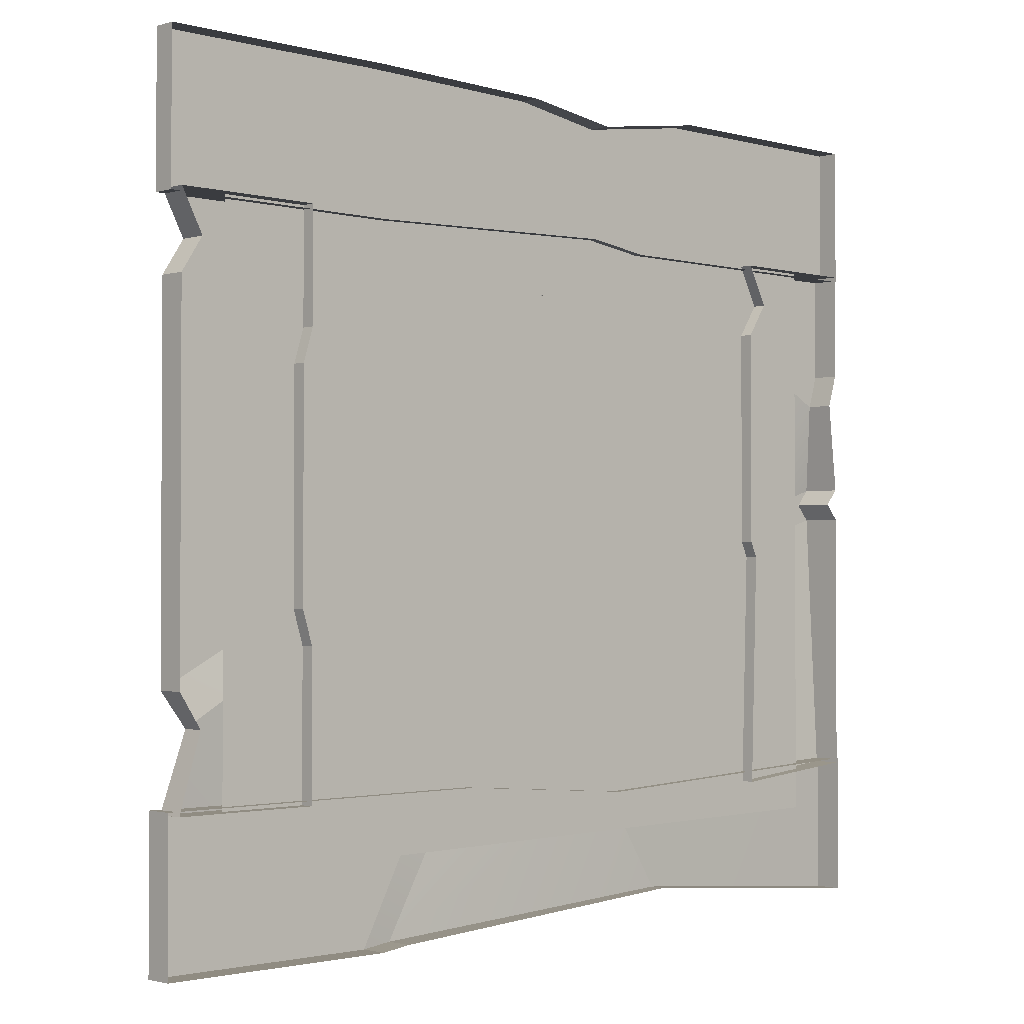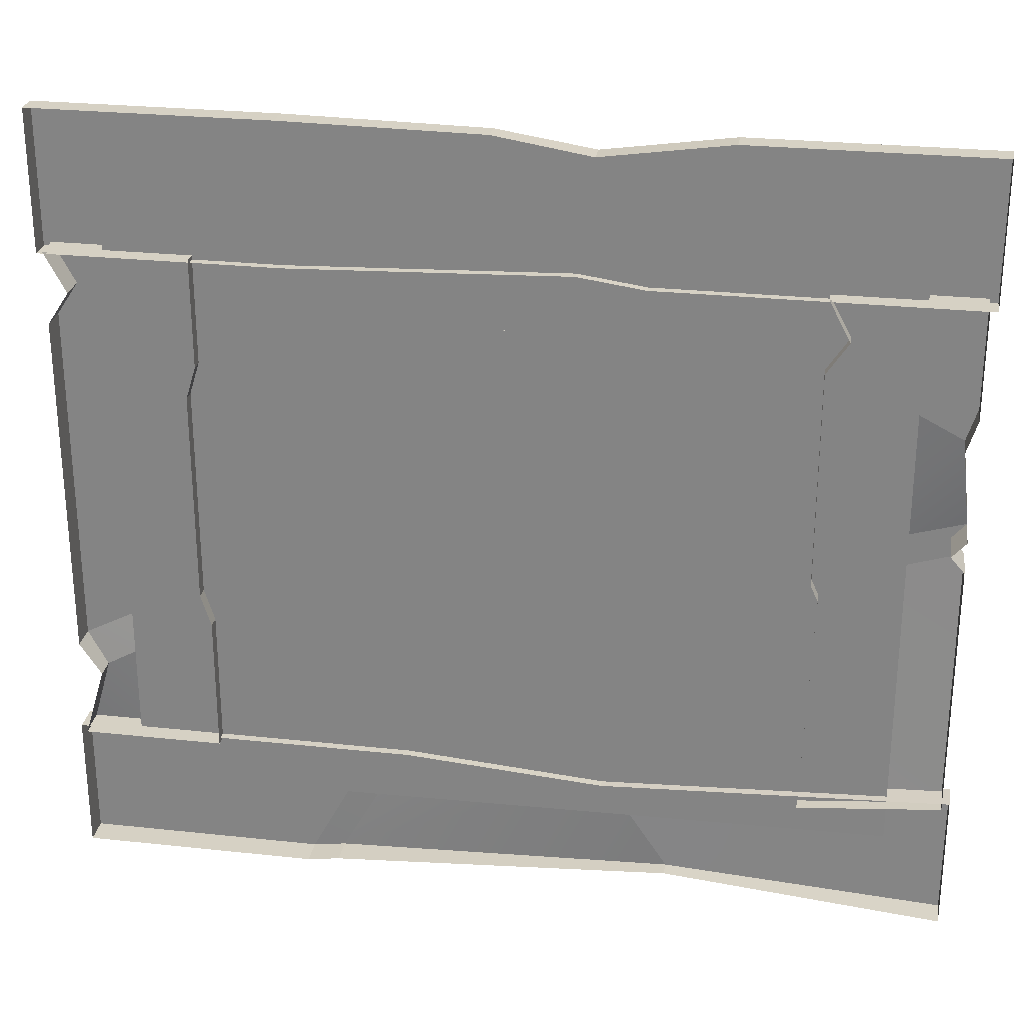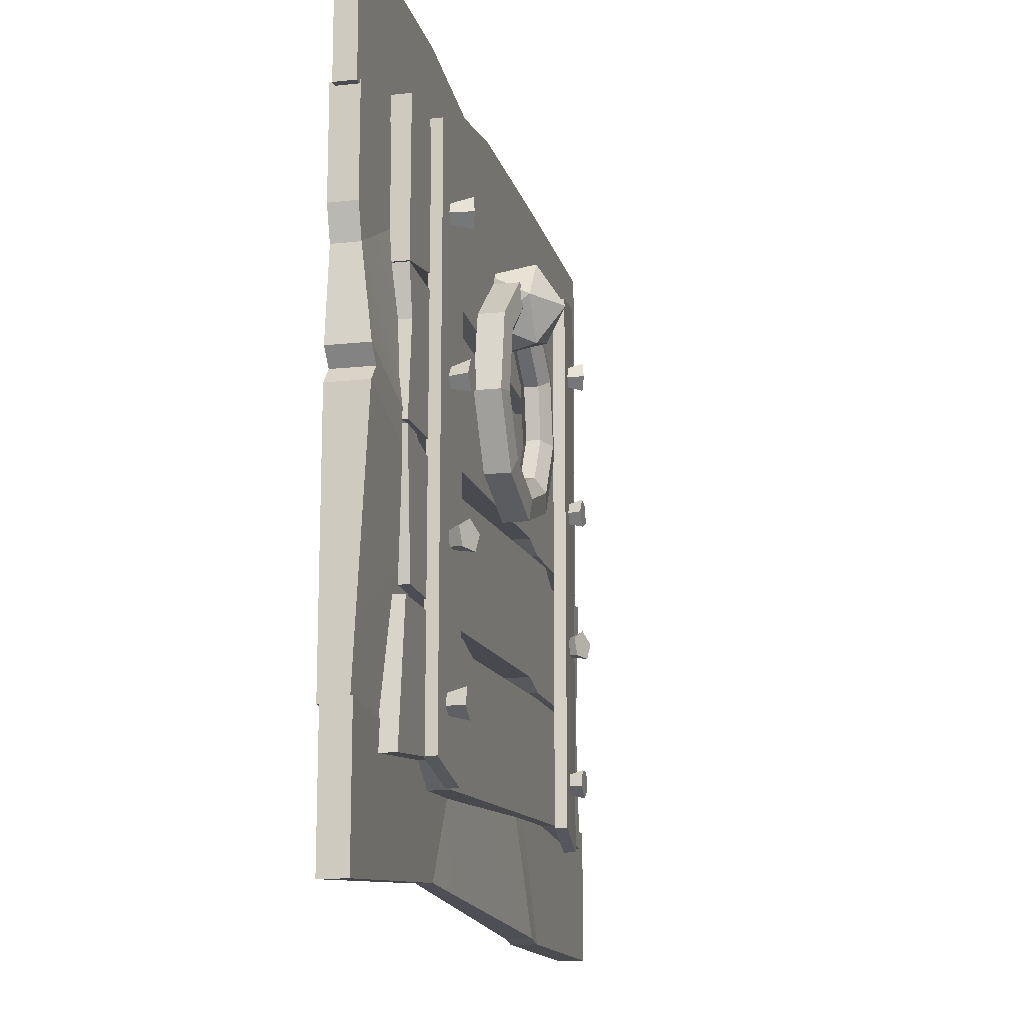
<metadata>
{"format":"obj","ext":"obj","renderer":"f3d","projection":"perspective","resolution":1024,"background":"white","views":[{"elev":-1.7,"azim":-43.9,"up":"+Z"},{"elev":27.0,"azim":9.5,"up":"+Z"},{"elev":-14.8,"azim":103.2,"up":"+Z"}]}
</metadata>
<code>
o Trapdoor_Cylinder.001
v 0.4701 0.08114 -0.4631
v 0.4536 0.1426 -0.4668
v 0.4829 0.1426 -0.488
v 0.4829 0.08114 -0.4724
v 0.4908 0.08114 -0.448
v 0.5009 0.1426 -0.4324
v 0.4648 0.1426 -0.4324
v 0.475 0.08114 -0.448
v 0.4957 0.08114 -0.4631
v 0.5121 0.1426 -0.4668
v 0.4525 0.08639 -0.1827
v 0.4676 0.1472 -0.1942
v 0.5007 0.1329 -0.1915
v 0.467 0.08012 -0.1815
v 0.4577 0.08329 -0.1578
v 0.4796 0.1401 -0.1374
v 0.4546 0.1517 -0.1608
v 0.4468 0.08836 -0.1681
v 0.4702 0.0782 -0.1661
v 0.5081 0.1285 -0.1564
v 0.465 0.08114 0.109
v 0.4499 0.1426 0.1014
v 0.4834 0.1426 0.08789
v 0.4796 0.08114 0.103
v 0.4814 0.08114 0.1286
v 0.4875 0.1426 0.1462
v 0.4524 0.1426 0.1375
v 0.4661 0.08114 0.1248
v 0.4898 0.08114 0.1152
v 0.5066 0.1426 0.1156
v 0.4795 0.07903 0.4139
v 0.4437 0.1316 0.4097
v 0.4732 0.1426 0.392
v 0.4924 0.08385 0.4061
v 0.4974 0.08504 0.4312
v 0.4845 0.1453 0.4493
v 0.4507 0.1333 0.4451
v 0.4825 0.07977 0.4294
v 0.5034 0.08757 0.4168
v 0.4984 0.1511 0.4164
v -0.4696 0.08385 0.4061
v -0.4888 0.1426 0.392
v -0.4635 0.1511 0.4164
v -0.4585 0.08757 0.4168
v -0.4774 0.1453 0.4493
v -0.4646 0.08504 0.4312
v -0.5112 0.1333 0.4451
v -0.4794 0.07977 0.4294
v -0.5183 0.1316 0.4097
v -0.4825 0.07903 0.4139
v -0.4823 0.08114 0.103
v -0.4785 0.1426 0.08789
v -0.4553 0.1426 0.1156
v -0.4721 0.08114 0.1152
v -0.4744 0.1426 0.1462
v -0.4805 0.08114 0.1286
v -0.5095 0.1426 0.1375
v -0.4959 0.08114 0.1248
v -0.512 0.1426 0.1014
v -0.497 0.08114 0.109
v -0.495 0.08012 -0.1815
v -0.4612 0.1329 -0.1915
v -0.4539 0.1285 -0.1564
v -0.4918 0.0782 -0.1661
v -0.4824 0.1401 -0.1374
v -0.5042 0.08329 -0.1578
v -0.5074 0.1517 -0.1608
v -0.5152 0.08836 -0.1681
v -0.4943 0.1472 -0.1942
v -0.5095 0.08639 -0.1827
v -0.4791 0.08114 -0.4724
v -0.4791 0.1426 -0.488
v -0.4498 0.1426 -0.4668
v -0.4663 0.08114 -0.4631
v -0.461 0.1426 -0.4324
v -0.4712 0.08114 -0.448
v -0.4971 0.1426 -0.4324
v -0.487 0.08114 -0.448
v -0.5083 0.1426 -0.4668
v -0.4919 0.08114 -0.4631
v 0.08236 0.08339 0.4347
v 0.2055 0.08339 0.3314
v 0.2055 0.1358 0.3314
v 0.08236 0.1358 0.4347
v 0.001953 0.1358 -0.02127
v -0.1492 0.1358 0.03373
v -0.1215 0.1423 0.06668
v 0.001953 0.1423 0.02175
v -0.09933 0.1242 0.09311
v 0.001953 0.1242 0.05624
v -0.09933 0.09506 0.09311
v 0.001953 0.09506 0.05624
v -0.1215 0.07691 0.06668
v 0.001953 0.07691 0.02175
v -0.1492 0.08339 0.03373
v 0.001953 0.08339 -0.02127
v -0.2296 0.08339 0.173
v -0.2016 0.08339 0.3314
v -0.2016 0.1358 0.3314
v -0.2296 0.1358 0.173
v -0.1872 0.1423 0.1805
v -0.1532 0.1242 0.1865
v -0.1532 0.09506 0.1865
v -0.1872 0.07691 0.1805
v 0.1531 0.08339 0.03373
v 0.1531 0.1358 0.03373
v -0.1644 0.1423 0.3098
v -0.1345 0.1242 0.2926
v -0.1345 0.09506 0.2926
v -0.1644 0.07691 0.3098
v -0.07845 0.1358 0.4347
v -0.06374 0.1423 0.3943
v -0.05194 0.1242 0.3619
v -0.05194 0.09506 0.3619
v -0.06374 0.07691 0.3943
v -0.07845 0.08339 0.4347
v 0.2335 0.08339 0.173
v 0.2335 0.1358 0.173
v 0.06764 0.1423 0.3943
v 0.05585 0.1242 0.3619
v 0.05585 0.09506 0.3619
v 0.06764 0.07691 0.3943
v 0.1683 0.1423 0.3098
v 0.1384 0.1242 0.2926
v 0.1384 0.09506 0.2926
v 0.1683 0.07691 0.3098
v 0.1911 0.1423 0.1805
v 0.1571 0.1242 0.1865
v 0.1571 0.09506 0.1865
v 0.1911 0.07691 0.1805
v 0.1254 0.1423 0.06668
v 0.1032 0.1242 0.09311
v 0.1032 0.09506 0.09311
v 0.1254 0.07691 0.06668
v 0.001953 0.01899 0.4084
v 0.07094 0.07169 0.4585
v -0.0244 0.07169 0.4895
v 0.07094 0.07169 0.3583
v -0.08332 0.07169 0.4084
v -0.0244 0.07169 0.3273
v 0.08722 0.157 0.4084
v 0.0283 0.157 0.4895
v -0.06703 0.157 0.4585
v -0.06703 0.157 0.3583
v 0.0283 0.157 0.3273
v 0.001953 0.2097 0.4084
v 0.4464 0.08379 -0.5454
v 0.7135 0.08379 -0.5746
v 0.7135 0.03031 -0.5746
v 0.4464 0.03031 -0.5454
v -0.4504 0.08379 -0.5454
v -0.3041 0.08379 -0.3107
v 0.2298 0.08379 -0.3305
v 0.3761 0.08379 -0.5874
v 0.3001 0.08379 -0.3107
v 0.6771 0.08379 -0.3107
v 0.3001 0.03031 -0.3107
v 0.6771 0.03031 -0.3107
v 0.3761 0.03031 -0.5874
v 0.2298 0.03031 -0.3305
v -0.4504 0.03031 -0.5454
v -0.7093 0.03031 -0.5636
v -0.7093 0.08379 -0.5636
v -0.3041 0.03031 -0.3107
v -0.6812 0.08379 -0.3107
v -0.6812 0.03031 -0.3107
v -0.4504 0.08379 -0.0631
v -0.7143 0.08379 -0.03386
v -0.7143 0.03031 -0.03386
v -0.4504 0.03031 -0.0631
v 0.4464 0.08379 -0.0631
v 0.3001 0.08379 -0.2977
v -0.2338 0.08379 -0.278
v -0.3801 0.08379 -0.02106
v -0.3041 0.08379 -0.2977
v -0.6812 0.08379 -0.2977
v -0.3041 0.03031 -0.2977
v -0.6812 0.03031 -0.2977
v -0.3801 0.03031 -0.02106
v -0.2338 0.03031 -0.278
v 0.4464 0.03031 -0.0631
v 0.6771 0.03031 -0.02106
v 0.6771 0.08379 -0.02106
v 0.3001 0.03031 -0.2977
v 0.6507 0.08379 -0.2886
v 0.6507 0.03031 -0.2886
v -0.182 0.08379 0.253
v -0.6812 0.08379 0.262
v -0.6812 0.03031 0.262
v -0.182 0.03031 0.253
v 0.6771 0.08379 -0.01464
v 0.6771 0.03031 -0.01464
v -0.2338 0.03031 0.005098
v -0.2338 0.08379 0.005098
v -0.6547 0.08379 0.1237
v -0.243 0.08379 0.1192
v -0.3041 0.08379 -0.01464
v -0.6812 0.08379 -0.01464
v -0.3041 0.03031 -0.01464
v -0.6812 0.03031 -0.01464
v -0.1051 0.08379 0.229
v -0.1051 0.03031 0.229
v -0.1694 0.08379 0.1171
v -0.6547 0.03031 0.1237
v -0.4504 0.08379 0.3061
v -0.4504 0.03031 0.3061
v -0.6812 0.03031 0.2641
v -0.6812 0.08379 0.2641
v 0.6771 0.03031 0.262
v 0.6771 0.08379 0.262
v -0.6812 0.08379 0.5407
v -0.6812 0.03031 0.5407
v -0.3041 0.03031 0.5407
v -0.3041 0.08379 0.5407
v 0.6573 0.08379 0.1676
v 0.6573 0.03031 0.1676
v 0.4464 0.08379 0.3061
v -0.3801 0.08379 0.2641
v -0.2338 0.08379 0.521
v 0.3001 0.08379 0.5407
v -0.3801 0.03031 0.2641
v -0.2338 0.03031 0.521
v 0.6771 0.08379 0.2641
v 0.6771 0.03031 0.2641
v 0.4464 0.03031 0.3061
v 0.3001 0.03031 0.5407
v 0.6755 0.08379 0.57
v 0.6755 0.03031 0.57
v -0.5544 0.1073 -0.589
v -0.4095 0.1201 -0.5559
v -0.4073 0.09502 -0.5559
v -0.5522 0.08218 -0.589
v -0.5615 0.1067 0.6049
v -0.4145 0.1197 0.5784
v -0.4123 0.09457 0.5784
v -0.5592 0.08156 0.6049
v 0.4067 0.1057 -0.589
v 0.5522 0.1057 -0.5559
v 0.5522 0.08049 -0.5559
v 0.4067 0.08049 -0.589
v 0.3997 0.1057 0.6049
v 0.5472 0.1057 0.5784
v 0.5472 0.08049 0.5784
v 0.3997 0.08049 0.6049
v 0.581 0.07407 -0.02166
v 0.8576 0.07407 0.06032
v 0.8303 0.07407 0.0292
v 0.581 0.07407 -0.05278
v 0.8576 -0.005491 0.06032
v 0.8303 -0.005491 0.0292
v 0.623 0.04819 0.4372
v 0.623 -0.005491 0.4372
v 0.581 -0.005491 0.5166
v 0.581 0.04819 0.5166
v 0.581 -0.005491 -0.05278
v 0.581 -0.005491 -0.02166
v 0.8379 0.04819 0.2401
v 0.8379 -0.005491 0.2401
v 0.581 0.04819 0.3732
v 0.3262 0.03836 -0.7394
v -0.3431 0.06136 -0.7811
v -0.1923 0.05753 -0.5112
v 0.1962 0.03452 -0.542
v 0.8726 0.05753 -0.7879
v 0.8726 0.00385 -0.7879
v 0.3262 0.007685 -0.7394
v 0.1962 0.00385 -0.542
v 0.8726 0.00385 -0.5112
v 0.8726 0.05753 -0.5112
v -0.3431 0.007686 -0.7811
v 0.8576 0.04819 0.5166
v 0.8576 0.04819 0.3041
v 0.8576 -0.005491 0.5166
v 0.8576 -0.005491 0.3041
v 0.581 -0.005491 0.3732
v 0.5957 0.07407 -0.0839
v 0.8576 0.07407 -0.001921
v 0.8576 -0.005491 -0.001921
v 0.581 0.04819 -0.5444
v 0.581 -0.005491 -0.5444
v 0.5957 -0.005491 -0.0839
v 0.2608 0.04628 0.5088
v 0.8726 0.04628 0.5088
v 0.8726 0.00385 0.5088
v 0.2608 0.00385 0.5088
v 0.8576 0.04819 -0.519
v 0.8576 -0.005491 -0.519
v 0.1318 0.00385 0.5268
v -0.4025 0.00385 0.5088
v -0.4025 0.04628 0.5088
v 0.1318 0.04628 0.5268
v 0.4097 0.04628 0.7855
v 0.1645 0.04628 0.7498
v 0.1645 0.00385 0.7498
v 0.4097 0.00385 0.7855
v 0.8726 0.04628 0.7855
v 0.8726 0.00385 0.7855
v -0.8117 0.03668 -0.3788
v -0.8537 0.04819 -0.519
v -0.8537 -0.005491 -0.519
v -0.8117 -0.00549 -0.3788
v -0.2569 0.05753 -0.5112
v -0.8687 0.05753 -0.5112
v -0.8687 0.003851 -0.5112
v -0.2569 0.00385 -0.5112
v -0.8537 -0.00549 0.3732
v -0.8537 0.04819 0.3732
v -0.8537 0.04819 -0.3148
v -0.8537 -0.00549 -0.3148
v -0.1923 0.00385 -0.5112
v -0.4057 0.05753 -0.7879
v -0.4057 0.00385 -0.7879
v -0.8687 0.05753 -0.7879
v -0.8687 0.003851 -0.7879
v -0.5771 0.03668 -0.2457
v -0.5771 0.04819 -0.519
v -0.5771 -0.005491 -0.2457
v -0.5771 -0.005491 -0.519
v -0.5968 0.04819 -0.1817
v -0.5968 -0.005491 -0.1817
v -0.8117 0.04819 0.4372
v -0.8117 -0.00549 0.4372
v -0.8537 -0.00549 0.5166
v -0.8537 0.04819 0.5166
v -0.4671 0.04628 0.5088
v -0.4671 0.00385 0.5088
v -0.8687 0.003851 0.5088
v -0.8687 0.04628 0.5088
v -0.5968 0.04819 0.2401
v -0.02192 0.04628 0.7787
v -0.4057 0.04628 0.7855
v -0.4057 0.00385 0.7855
v -0.02192 0.007686 0.7787
v -0.8687 0.04628 0.7855
v -0.8687 0.003851 0.7855
v -0.5771 0.04819 0.5166
v -0.5771 0.04819 0.3041
v -0.5771 -0.005491 0.5166
v -0.5771 -0.005491 0.3041
v -0.5968 -0.005491 0.2401
v -0.7473 0.02024 0.5624
v -0.7473 0.02024 -0.6275
v 0.7528 0.02024 -0.6095
v 0.7528 0.02024 0.5805
f 1 3 4
f 6 8 5
f 10 5 9
f 2 7 6
f 3 9 4
f 8 2 1
f 11 13 14
f 16 18 15
f 20 15 19
f 12 17 16
f 13 19 14
f 18 12 11
f 21 23 24
f 25 27 28
f 30 25 29
f 23 22 27
f 23 29 24
f 28 22 21
f 31 33 34
f 35 37 38
f 40 35 39
f 33 37 36
f 33 39 34
f 38 32 31
f 42 44 41
f 43 46 44
f 45 48 46
f 42 47 45
f 48 49 50
f 50 42 41
f 52 54 51
f 53 56 54
f 56 57 58
f 52 59 57
f 58 59 60
f 60 52 51
f 62 64 61
f 63 66 64
f 66 67 68
f 62 67 65
f 68 69 70
f 70 62 61
f 72 74 71
f 73 76 74
f 75 78 76
f 72 77 75
f 78 79 80
f 80 72 71
f 82 84 81
f 85 87 88
f 87 90 88
f 89 92 90
f 92 93 94
f 93 96 94
f 98 100 97
f 86 101 87
f 101 89 87
f 102 91 89
f 91 104 93
f 104 95 93
f 96 106 105
f 100 107 101
f 101 108 102
f 108 103 102
f 109 104 103
f 110 97 104
f 97 86 95
f 111 107 99
f 107 113 108
f 113 109 108
f 114 110 109
f 115 98 110
f 105 118 117
f 84 112 111
f 119 113 112
f 120 114 113
f 121 115 114
f 122 116 115
f 117 83 82
f 84 123 119
f 123 120 119
f 124 121 120
f 121 126 122
f 126 81 122
f 116 99 98
f 118 123 83
f 127 124 123
f 128 125 124
f 125 130 126
f 126 117 82
f 106 127 118
f 127 132 128
f 132 129 128
f 133 130 129
f 130 105 117
f 81 111 116
f 85 131 106
f 88 132 131
f 90 133 132
f 133 94 134
f 134 96 105
f 95 85 96
f 135 136 137
f 136 135 138
f 135 137 139
f 135 139 140
f 135 140 138
f 136 138 141
f 137 136 142
f 139 137 143
f 140 139 144
f 138 140 145
f 136 141 142
f 137 142 143
f 139 143 144
f 140 144 145
f 138 145 141
f 142 141 146
f 143 142 146
f 144 143 146
f 145 144 146
f 141 145 146
f 1 2 3
f 6 7 8
f 10 6 5
f 6 10 3
f 3 2 6
f 3 10 9
f 8 7 2
f 11 12 13
f 16 17 18
f 20 16 15
f 16 20 13
f 13 12 16
f 13 20 19
f 18 17 12
f 21 22 23
f 25 26 27
f 30 26 25
f 26 30 27
f 30 23 27
f 23 30 29
f 28 27 22
f 31 32 33
f 35 36 37
f 40 36 35
f 36 40 33
f 33 32 37
f 33 40 39
f 38 37 32
f 42 43 44
f 43 45 46
f 45 47 48
f 45 43 42
f 42 49 47
f 48 47 49
f 50 49 42
f 52 53 54
f 53 55 56
f 56 55 57
f 55 53 57
f 53 52 57
f 58 57 59
f 60 59 52
f 62 63 64
f 63 65 66
f 66 65 67
f 65 63 62
f 62 69 67
f 68 67 69
f 70 69 62
f 72 73 74
f 73 75 76
f 75 77 78
f 75 73 72
f 72 79 77
f 78 77 79
f 80 79 72
f 82 83 84
f 85 86 87
f 87 89 90
f 89 91 92
f 92 91 93
f 93 95 96
f 98 99 100
f 86 100 101
f 101 102 89
f 102 103 91
f 91 103 104
f 104 97 95
f 96 85 106
f 100 99 107
f 101 107 108
f 108 109 103
f 109 110 104
f 110 98 97
f 97 100 86
f 111 112 107
f 107 112 113
f 113 114 109
f 114 115 110
f 115 116 98
f 105 106 118
f 84 119 112
f 119 120 113
f 120 121 114
f 121 122 115
f 122 81 116
f 117 118 83
f 84 83 123
f 123 124 120
f 124 125 121
f 121 125 126
f 126 82 81
f 116 111 99
f 118 127 123
f 127 128 124
f 128 129 125
f 125 129 130
f 126 130 117
f 106 131 127
f 127 131 132
f 132 133 129
f 133 134 130
f 130 134 105
f 81 84 111
f 85 88 131
f 88 90 132
f 90 92 133
f 133 92 94
f 134 94 96
f 95 86 85
f 148 150 147
f 151 153 154
f 147 156 148
f 155 158 156
f 147 159 154
f 154 155 147
f 153 157 155
f 156 149 148
f 161 163 151
f 164 153 152
f 165 151 163
f 166 152 165
f 162 165 163
f 161 154 159
f 168 170 167
f 171 173 174
f 167 176 168
f 175 178 176
f 167 179 174
f 174 175 167
f 173 177 175
f 176 169 168
f 171 182 183
f 184 173 172
f 185 171 183
f 185 184 172
f 182 185 183
f 181 174 179
f 188 190 187
f 192 194 191
f 195 197 198
f 197 200 198
f 187 202 201
f 196 194 197
f 194 199 197
f 198 204 195
f 206 208 205
f 209 201 202
f 212 214 211
f 211 205 208
f 216 191 215
f 217 219 220
f 191 203 215
f 221 205 218
f 214 218 205
f 213 219 214
f 207 211 208
f 223 225 217
f 219 226 220
f 217 227 223
f 220 228 227
f 223 228 224
f 218 225 221
f 215 201 210
f 209 215 210
f 195 189 188
f 187 203 196
f 188 196 195
f 230 232 229
f 233 230 229
f 234 231 230
f 229 236 233
f 236 234 233
f 238 240 237
f 241 238 237
f 242 239 238
f 240 241 237
f 244 242 241
f 148 149 150
f 151 152 153
f 147 155 156
f 155 157 158
f 147 150 159
f 154 153 155
f 153 160 157
f 156 158 149
f 161 162 163
f 164 160 153
f 165 152 151
f 166 164 152
f 162 166 165
f 161 151 154
f 168 169 170
f 171 172 173
f 167 175 176
f 175 177 178
f 167 170 179
f 174 173 175
f 173 180 177
f 176 178 169
f 171 181 182
f 184 180 173
f 185 172 171
f 185 186 184
f 182 186 185
f 181 171 174
f 188 189 190
f 192 193 194
f 195 196 197
f 197 199 200
f 187 190 202
f 196 203 194
f 194 193 199
f 198 200 204
f 206 207 208
f 209 210 201
f 212 213 214
f 211 214 205
f 216 192 191
f 217 218 219
f 191 194 203
f 221 206 205
f 214 219 218
f 213 222 219
f 207 212 211
f 223 224 225
f 219 222 226
f 217 220 227
f 220 226 228
f 223 227 228
f 218 217 225
f 215 203 201
f 209 216 215
f 195 204 189
f 187 201 203
f 188 187 196
f 230 231 232
f 233 234 230
f 234 235 231
f 229 232 236
f 236 235 234
f 238 239 240
f 241 242 238
f 242 243 239
f 240 244 241
f 244 243 242
f 245 247 248
f 249 247 246
f 252 254 251
f 255 245 248
f 257 249 246
f 257 245 259
f 261 263 260
f 265 260 264
f 263 268 269
f 269 260 263
f 270 260 266
f 271 251 254
f 273 272 271
f 275 251 259
f 256 259 245
f 272 259 251
f 274 257 272
f 253 271 254
f 268 264 269
f 276 247 277
f 247 278 277
f 279 281 276
f 283 285 282
f 276 255 248
f 286 278 287
f 289 291 288
f 282 288 291
f 293 295 292
f 292 297 296
f 283 292 296
f 276 286 279
f 286 280 279
f 296 284 283
f 298 300 301
f 302 304 305
f 307 309 306
f 263 310 267
f 302 261 311
f 311 270 312
f 311 314 313
f 303 311 313
f 302 310 262
f 298 316 299
f 315 318 316
f 298 309 308
f 308 315 298
f 315 320 317
f 299 318 300
f 313 304 303
f 322 324 321
f 325 327 328
f 319 307 329
f 291 330 293
f 282 293 292
f 331 290 325
f 331 333 330
f 293 333 294
f 335 331 334
f 334 325 328
f 289 325 290
f 336 321 324
f 338 337 336
f 307 322 321
f 320 329 340
f 337 307 321
f 339 329 337
f 323 336 324
f 327 334 328
f 245 246 247
f 249 250 247
f 252 253 254
f 255 256 245
f 257 258 249
f 257 246 245
f 261 262 263
f 265 266 260
f 263 267 268
f 269 264 260
f 270 261 260
f 271 272 251
f 273 274 272
f 275 252 251
f 256 275 259
f 272 257 259
f 274 258 257
f 253 273 271
f 268 265 264
f 276 248 247
f 247 250 278
f 279 280 281
f 283 284 285
f 276 281 255
f 286 277 278
f 289 290 291
f 282 285 288
f 293 294 295
f 292 295 297
f 283 282 292
f 276 277 286
f 286 287 280
f 296 297 284
f 298 299 300
f 302 303 304
f 307 308 309
f 263 262 310
f 302 262 261
f 311 261 270
f 311 312 314
f 303 302 311
f 302 305 310
f 298 315 316
f 315 317 318
f 298 301 309
f 308 319 315
f 315 319 320
f 299 316 318
f 313 314 304
f 322 323 324
f 325 326 327
f 319 308 307
f 291 290 330
f 282 291 293
f 331 330 290
f 331 332 333
f 293 330 333
f 335 332 331
f 334 331 325
f 289 326 325
f 336 337 321
f 338 339 337
f 307 306 322
f 320 319 329
f 337 329 307
f 339 340 329
f 323 338 336
f 327 335 334
f 341 343 344
f 341 342 343

</code>
